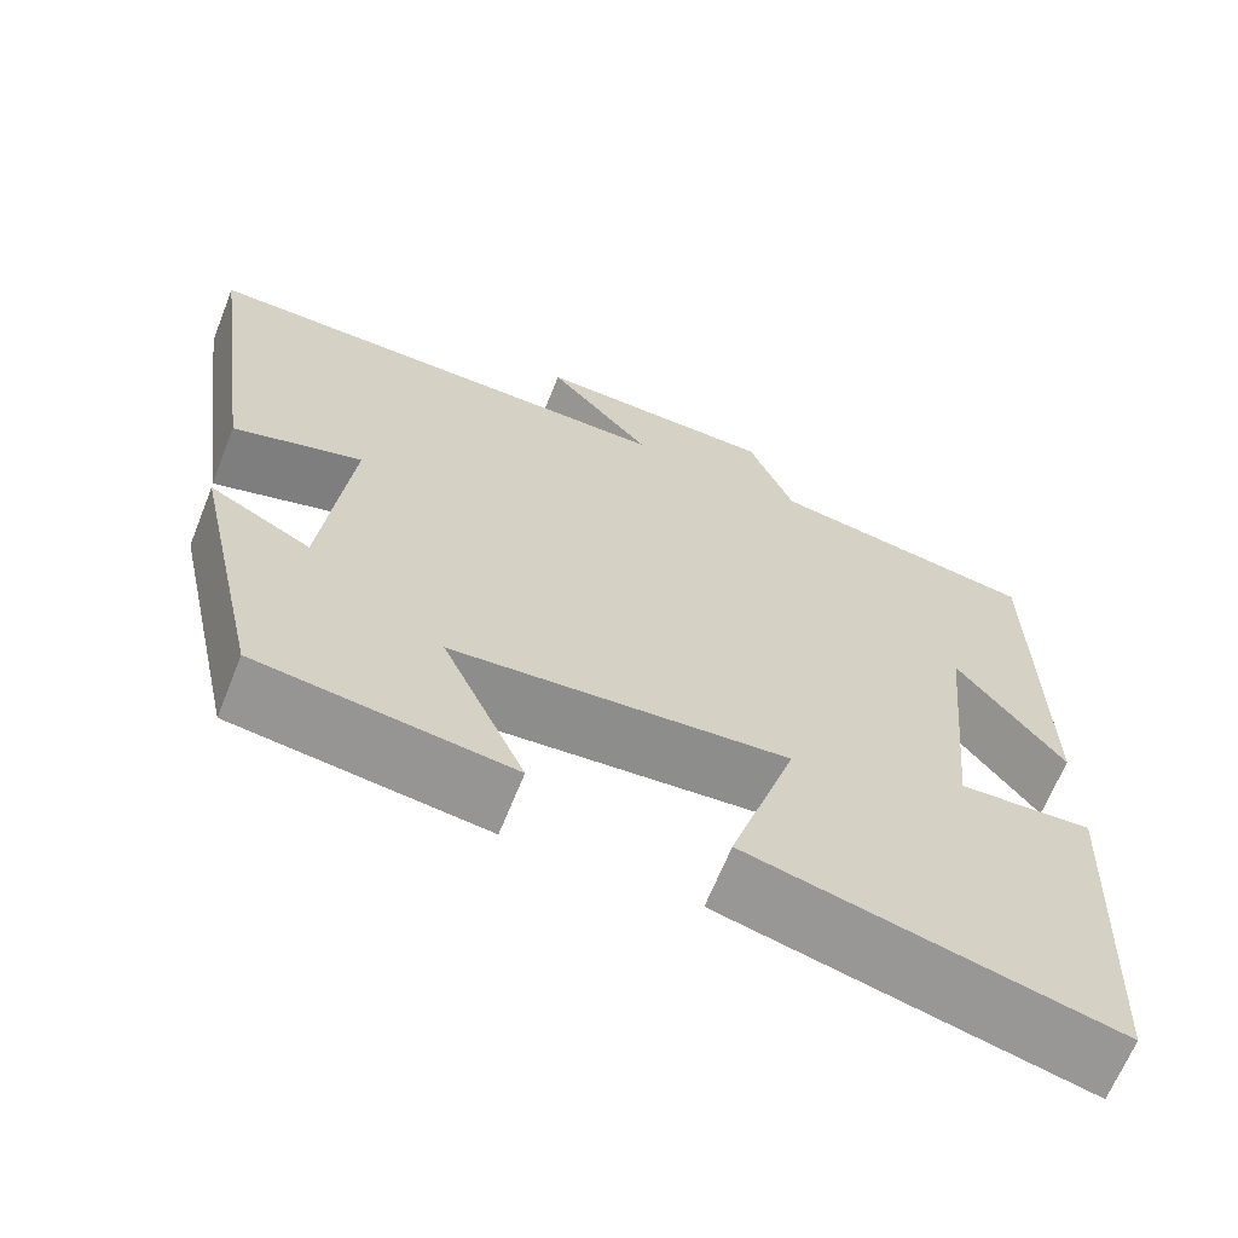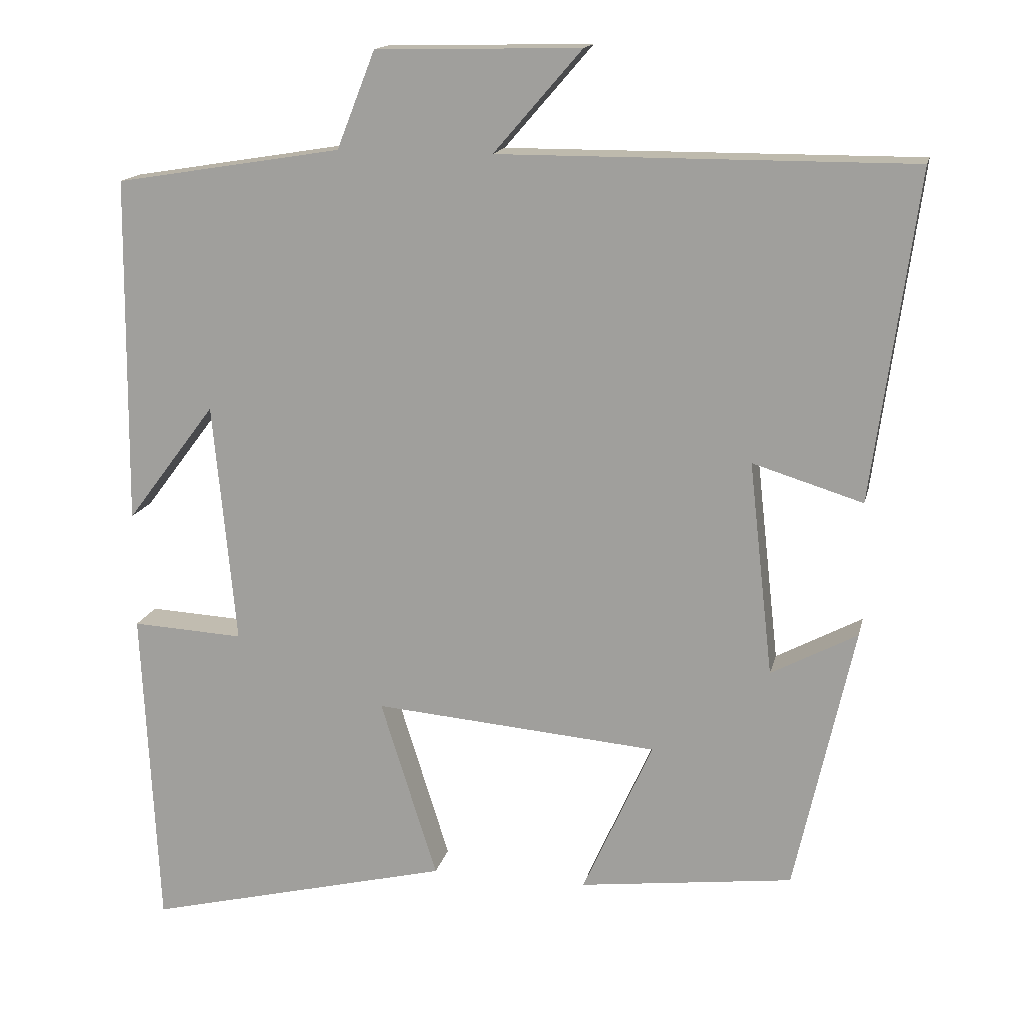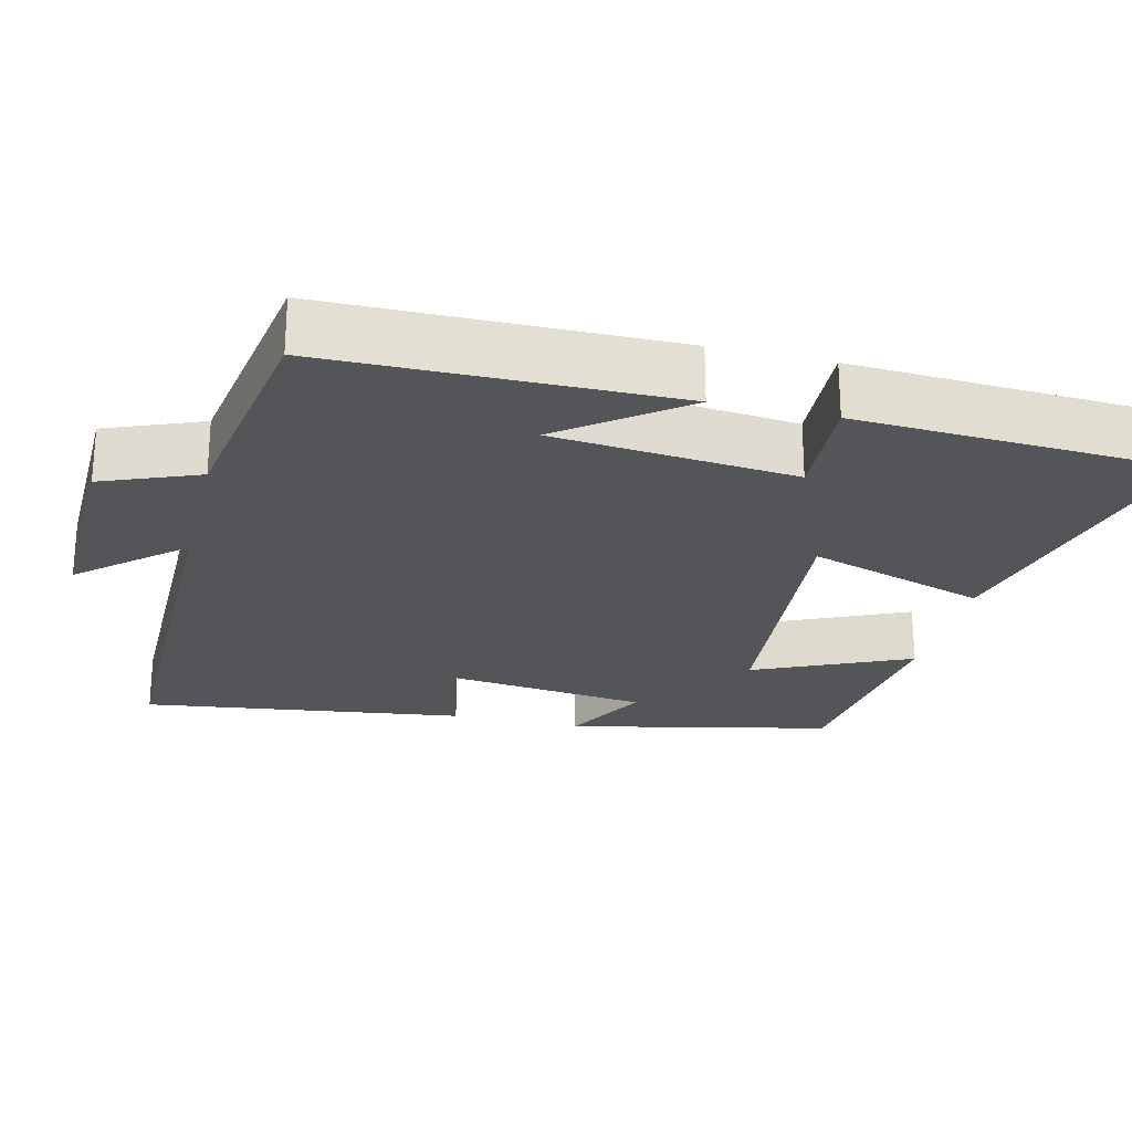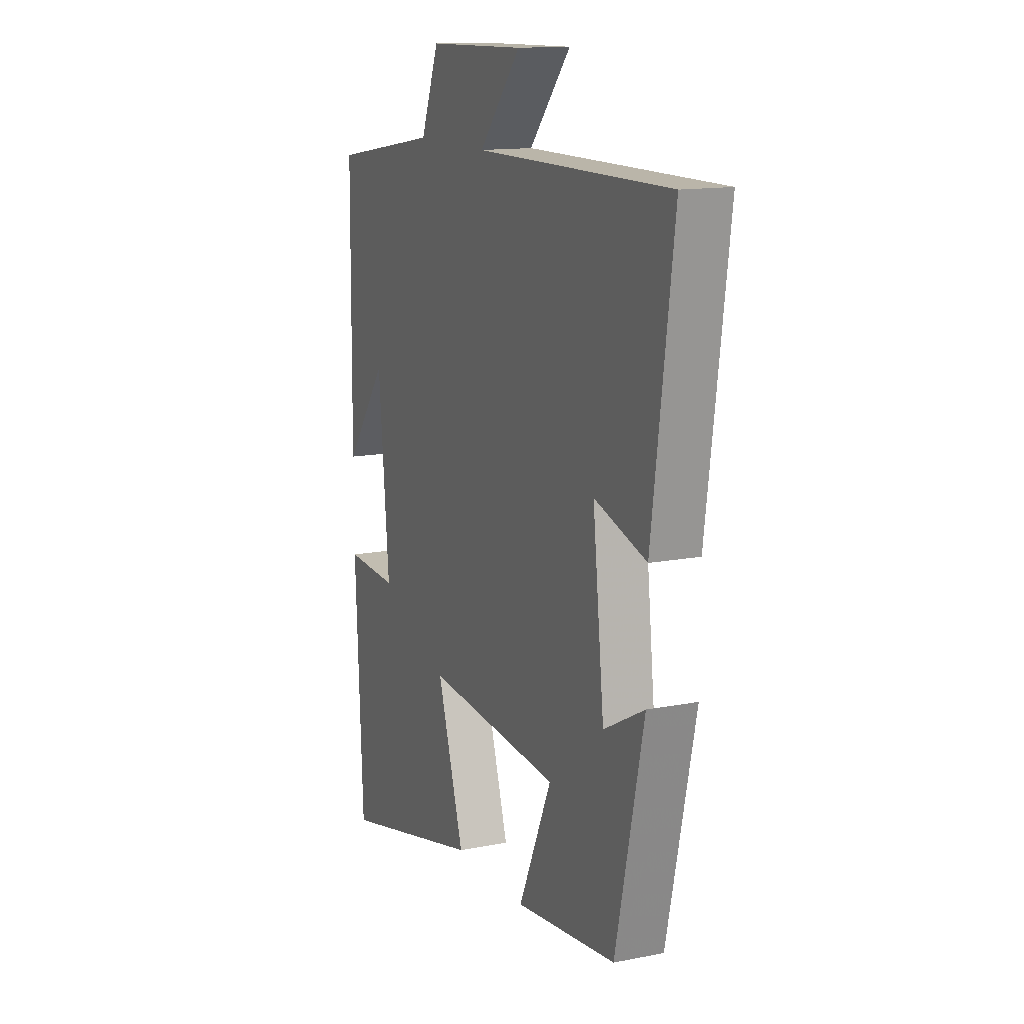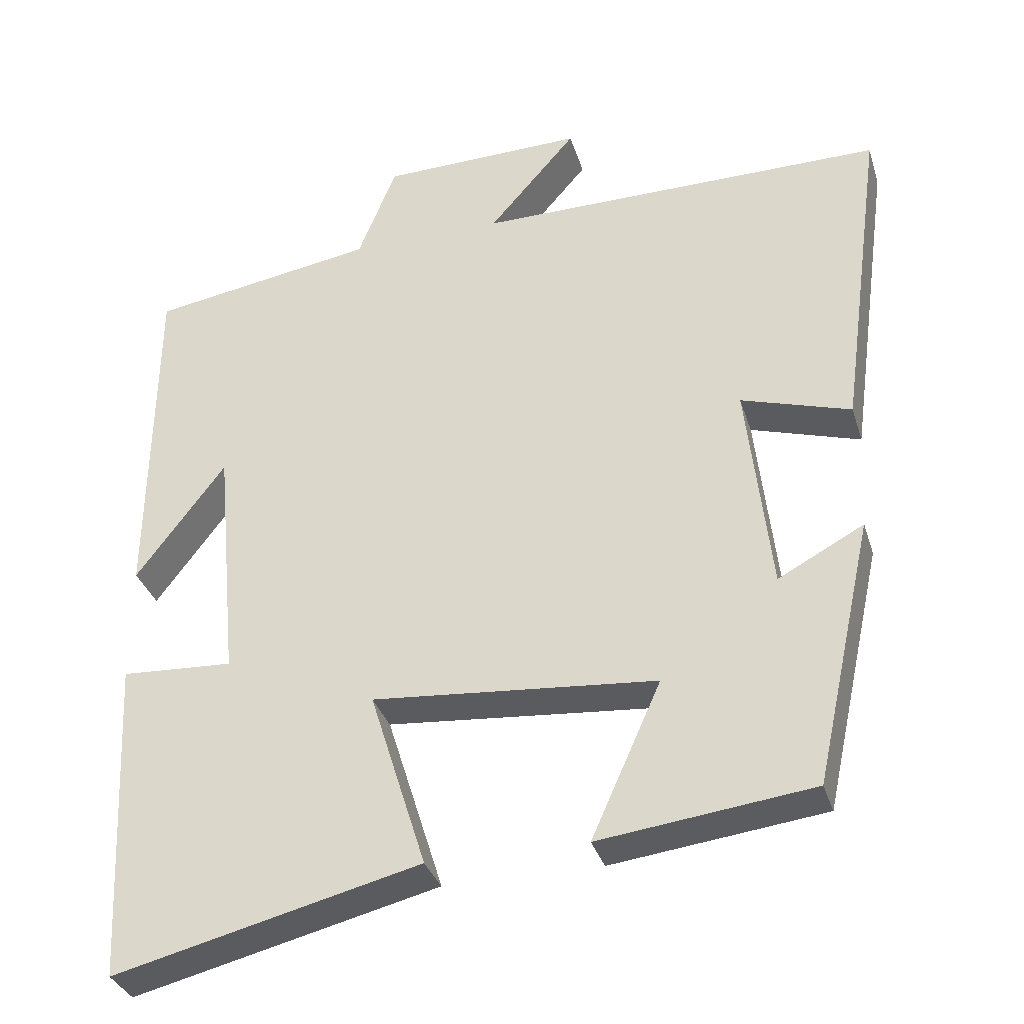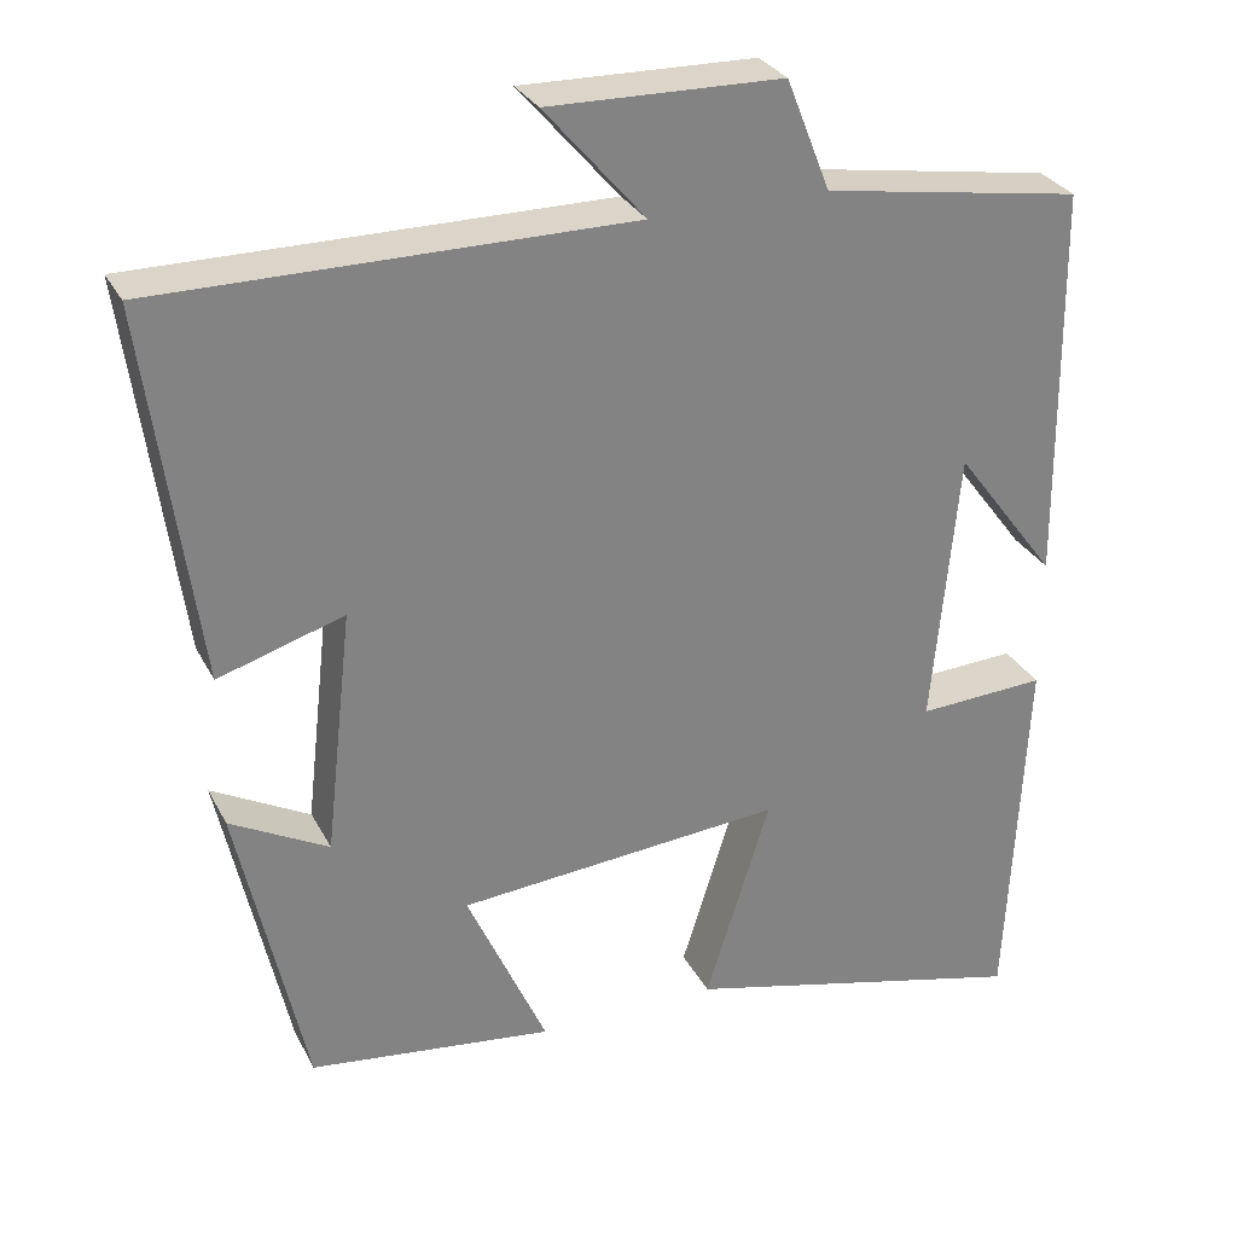
<metadata>
{"format":"obj","ext":"obj","renderer":"f3d","projection":"perspective","resolution":1024,"background":"white","views":[{"elev":-66.0,"azim":-21.8,"up":"+Z"},{"elev":15.5,"azim":-167.4,"up":"+Z"},{"elev":-24.6,"azim":76.3,"up":"+Y"},{"elev":13.9,"azim":-113.7,"up":"+Z"},{"elev":-33.6,"azim":-163.7,"up":"+Z"},{"elev":29.5,"azim":-23.1,"up":"+Z"}]}
</metadata>
<code>
v 0.479 0.07 -0.6
v 0.072 0.07 -0.5
v 0.147 0.07 -0.261
v -0.231 0.07 -0.293
v -0.138 0.07 -0.5
v -0.422 0.07 -0.465
v -0.5 0.07 -0.111
v -0.386 0.07 -0.172
v -0.354 0.07 0.112
v -0.5 0.07 0.067
v -0.559 0.07 0.502
v -0.012 0.07 0.5
v -0.129 0.07 0.635
v 0.143 0.07 0.629
v 0.194 0.07 0.5
v 0.495 0.07 0.451
v 0.5 0.07 -0.011
v 0.381 0.07 0.147
v 0.351 0.07 -0.175
v 0.5 0.07 -0.167
v 0.479 0 -0.6
v 0.072 0 -0.5
v 0.147 0 -0.261
v -0.231 0 -0.293
v -0.138 0 -0.5
v -0.422 0 -0.465
v -0.5 0 -0.111
v -0.386 0 -0.172
v -0.354 0 0.112
v -0.5 0 0.067
v -0.559 0 0.502
v -0.012 0 0.5
v -0.129 0 0.635
v 0.143 0 0.629
v 0.194 0 0.5
v 0.495 0 0.451
v 0.5 0 -0.011
v 0.381 0 0.147
v 0.351 0 -0.175
v 0.5 0 -0.167
f 1 2 3
f 20 1 3
f 19 20 3
f 18 19 3 4
f 15 16 17 18
f 15 18 4
f 12 13 14 15
f 12 15 4
f 9 10 11 12
f 8 9 12 4
f 6 7 8
f 5 6 8
f 4 5 8
f 23 22 21
f 23 21 40
f 23 40 39
f 24 23 39 38
f 38 37 36 35
f 24 38 35
f 35 34 33 32
f 24 35 32
f 32 31 30 29
f 24 32 29 28
f 28 27 26
f 28 26 25
f 28 25 24
f 1 21 22 2
f 2 22 23 3
f 3 23 24 4
f 4 24 25 5
f 5 25 26 6
f 6 26 27 7
f 7 27 28 8
f 8 28 29 9
f 9 29 30 10
f 10 30 31 11
f 11 31 32 12
f 12 32 33 13
f 13 33 34 14
f 14 34 35 15
f 15 35 36 16
f 16 36 37 17
f 17 37 38 18
f 18 38 39 19
f 19 39 40 20
f 20 40 21 1

</code>
